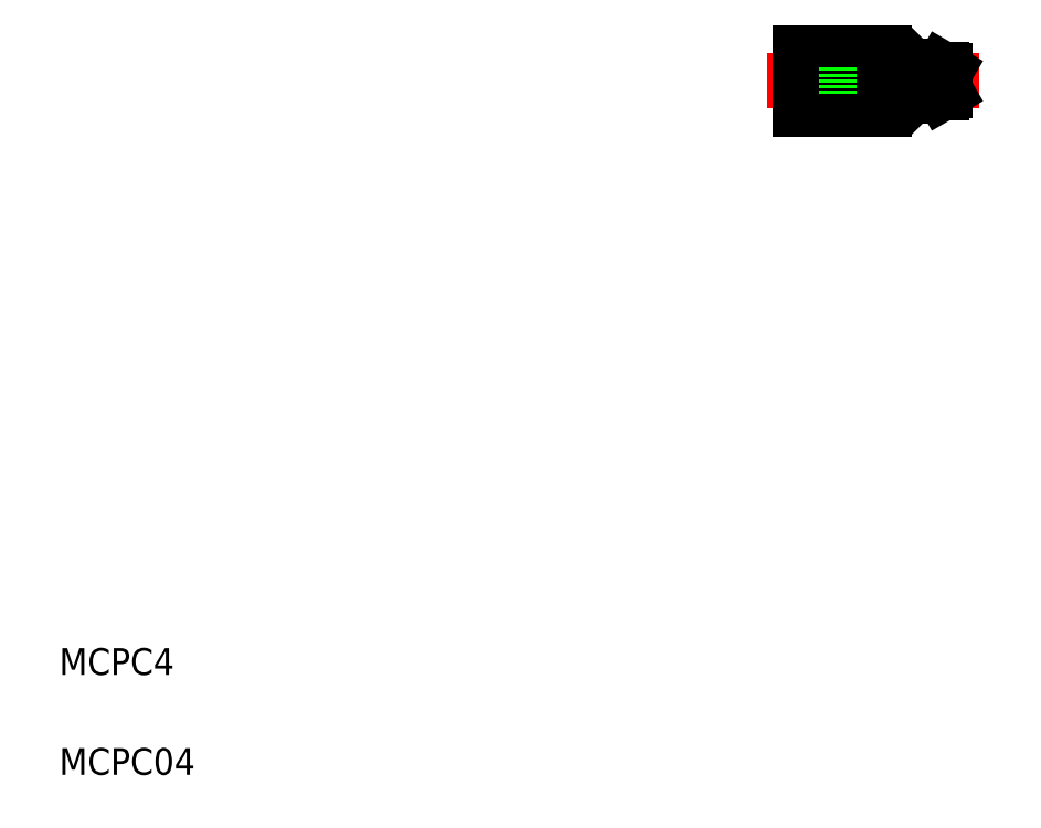
<metadata>
{"format":"dxf","ext":"dxf","renderer":"ezdxf+matplotlib","layout":"modelspace","background":"white","min_lineweight":24,"dpi":150}
</metadata>
<code>
0
SECTION
2
ENTITIES
0
TEXT
8
0
10
10
20
10
30
0
40
4
1
MCPC04
0
TEXT
8
0
10
10
20
25
30
0
40
4
1
MCPC4
0
LINE
8
CENTER
10
116.2
20
114.1
30
0
11
148
21
114.1
31
0
0
LINE
8
0
10
128.2
20
112.1
30
0
11
121.2
21
112.1
31
0
0
LINE
8
0
10
121.2
20
116.1
30
0
11
128.2
21
116.1
31
0
0
LINE
8
0
10
123.4
20
109.9
30
0
11
133.8
21
109.9
31
0
0
LINE
8
0
10
123.4
20
118.4
30
0
11
133.8
21
118.4
31
0
0
LINE
8
0
10
123.4
20
118.4
30
0
11
123.4
21
109.9
31
0
0
LINE
8
0
10
122.8
20
118.4
30
0
11
122.8
21
109.9
31
0
0
LINE
8
0
10
121.2
20
118.4
30
0
11
121.2
21
109.9
31
0
0
LINE
8
0
10
121.2
20
109.9
30
0
11
122.8
21
109.9
31
0
0
LINE
8
0
10
123.4
20
111.6
30
0
11
122.8
21
111.6
31
0
0
LINE
8
0
10
121.2
20
118.4
30
0
11
122.8
21
118.4
31
0
0
LINE
8
0
10
121.2
20
116.2
30
0
11
121.2
21
116.2
31
0
0
LINE
8
0
10
121.2
20
114.1
30
0
11
121.2
21
114.1
31
0
0
LINE
8
0
10
123.4
20
116.6
30
0
11
122.8
21
116.6
31
0
0
LINE
8
0
10
137.4
20
115.9
30
0
11
135.8
21
115.9
31
0
0
LINE
8
0
10
137.4
20
112.3
30
0
11
135.8
21
112.3
31
0
0
LINE
8
0
10
128.2
20
116.1
30
0
11
128.2
21
112.1
31
0
0
LINE
8
0
10
135.3
20
116.4
30
0
11
135.3
21
111.9
31
0
0
LINE
8
0
10
135.8
20
115.9
30
0
11
135.8
21
112.3
31
0
0
LINE
8
0
10
133.8
20
118.4
30
0
11
133.8
21
109.9
31
0
0
LINE
8
0
10
133.8
20
111.9
30
0
11
135.3
21
111.9
31
0
0
LINE
8
0
10
135.3
20
111.9
30
0
11
135.8
21
112.3
31
0
0
LINE
8
0
10
133.8
20
116.4
30
0
11
135.3
21
116.4
31
0
0
LINE
8
0
10
135.3
20
116.4
30
0
11
135.8
21
115.9
31
0
0
LINE
8
0
10
142.5
20
115.9
30
0
11
142.5
21
112.3
31
0
0
LINE
8
0
10
137.4
20
115.9
30
0
11
137.4
21
112.3
31
0
0
LINE
8
0
10
138.3
20
115.9
30
0
11
138.3
21
112.3
31
0
0
LINE
8
0
10
137.9
20
116.4
30
0
11
137.9
21
111.9
31
0
0
LINE
8
0
10
143
20
115.6
30
0
11
143
21
112.6
31
0
0
LINE
8
0
10
142.5
20
112.3
30
0
11
143
21
112.6
31
0
0
LINE
8
0
10
142.5
20
112.3
30
0
11
138.3
21
112.3
31
0
0
LINE
8
0
10
137.9
20
111.9
30
0
11
138.3
21
112.3
31
0
0
LINE
8
0
10
137.9
20
111.9
30
0
11
137.4
21
112.3
31
0
0
LINE
8
0
10
142.5
20
115.9
30
0
11
143
21
115.6
31
0
0
LINE
8
0
10
142.5
20
115.9
30
0
11
138.3
21
115.9
31
0
0
LINE
8
0
10
137.9
20
116.4
30
0
11
138.3
21
115.9
31
0
0
LINE
8
0
10
137.9
20
116.4
30
0
11
137.4
21
115.9
31
0
0
ENDSEC
0
EOF

</code>
